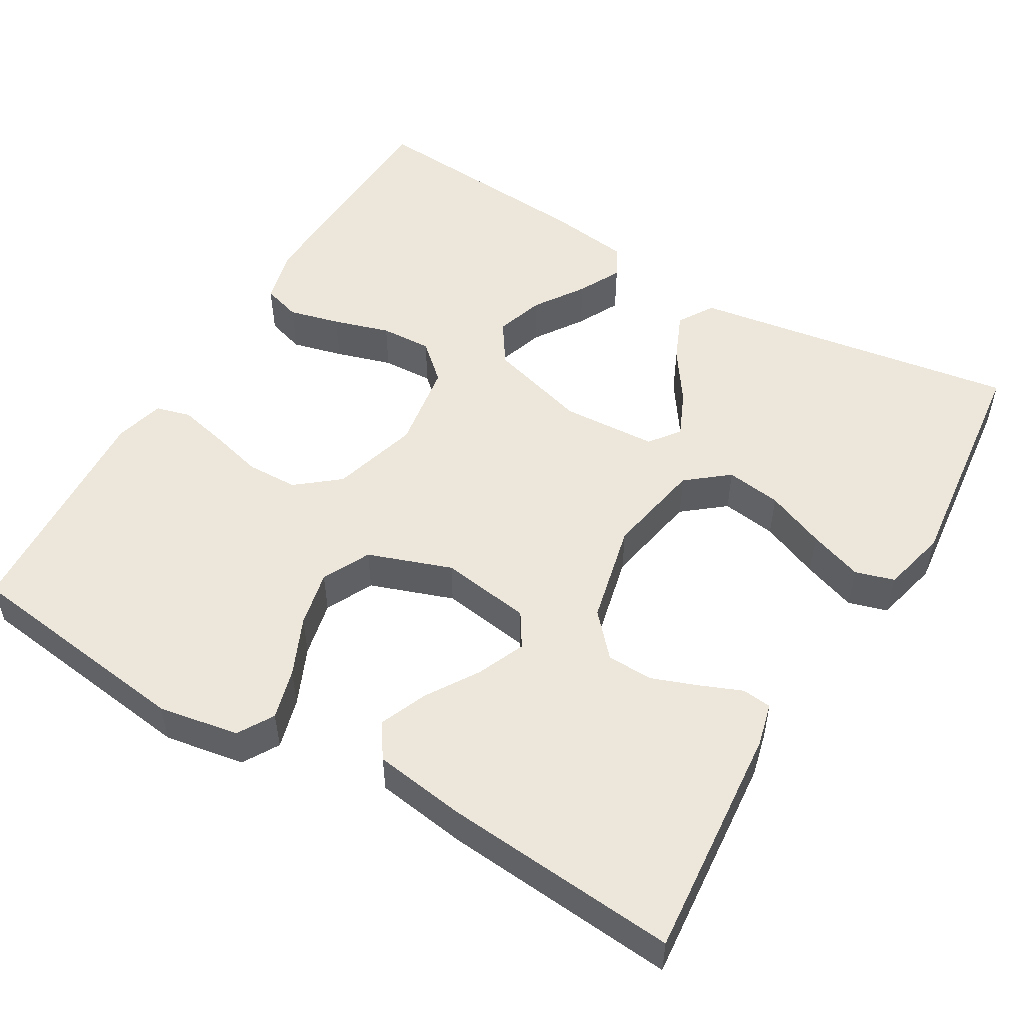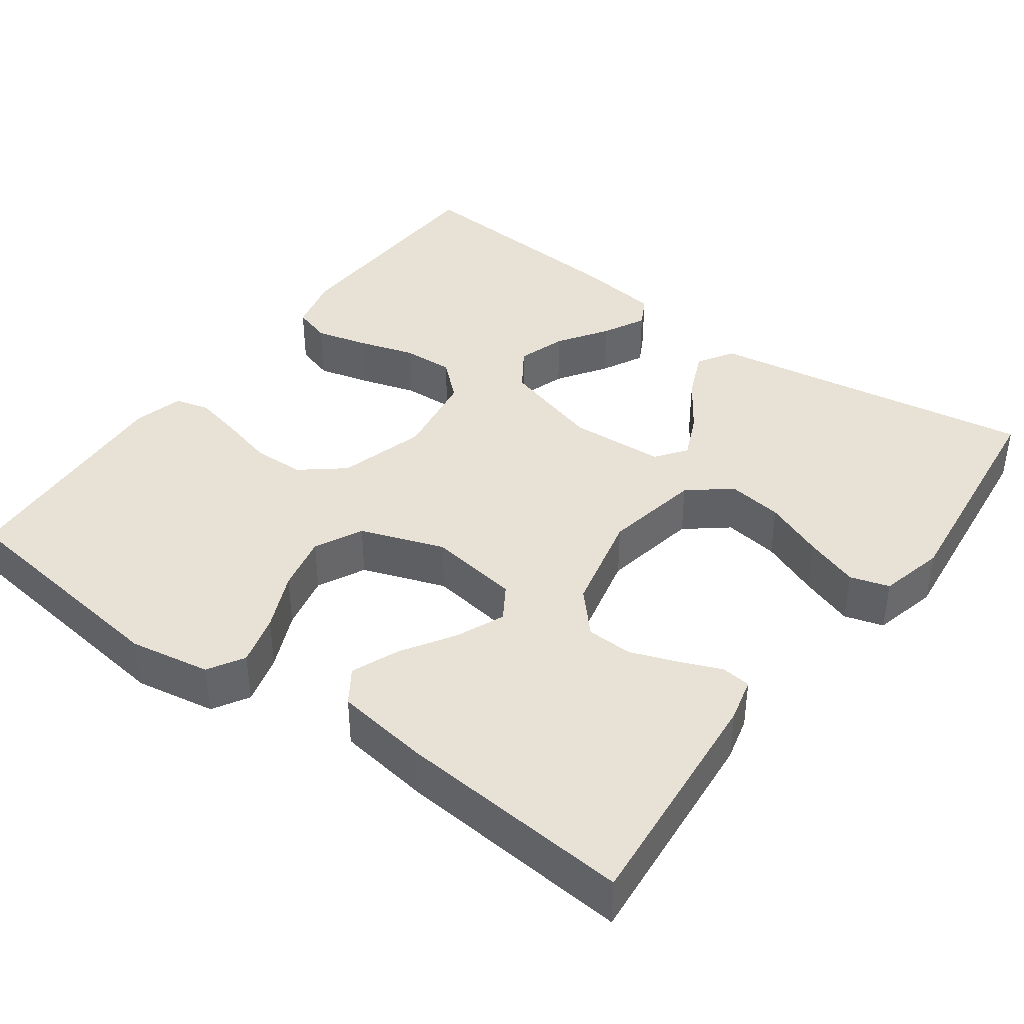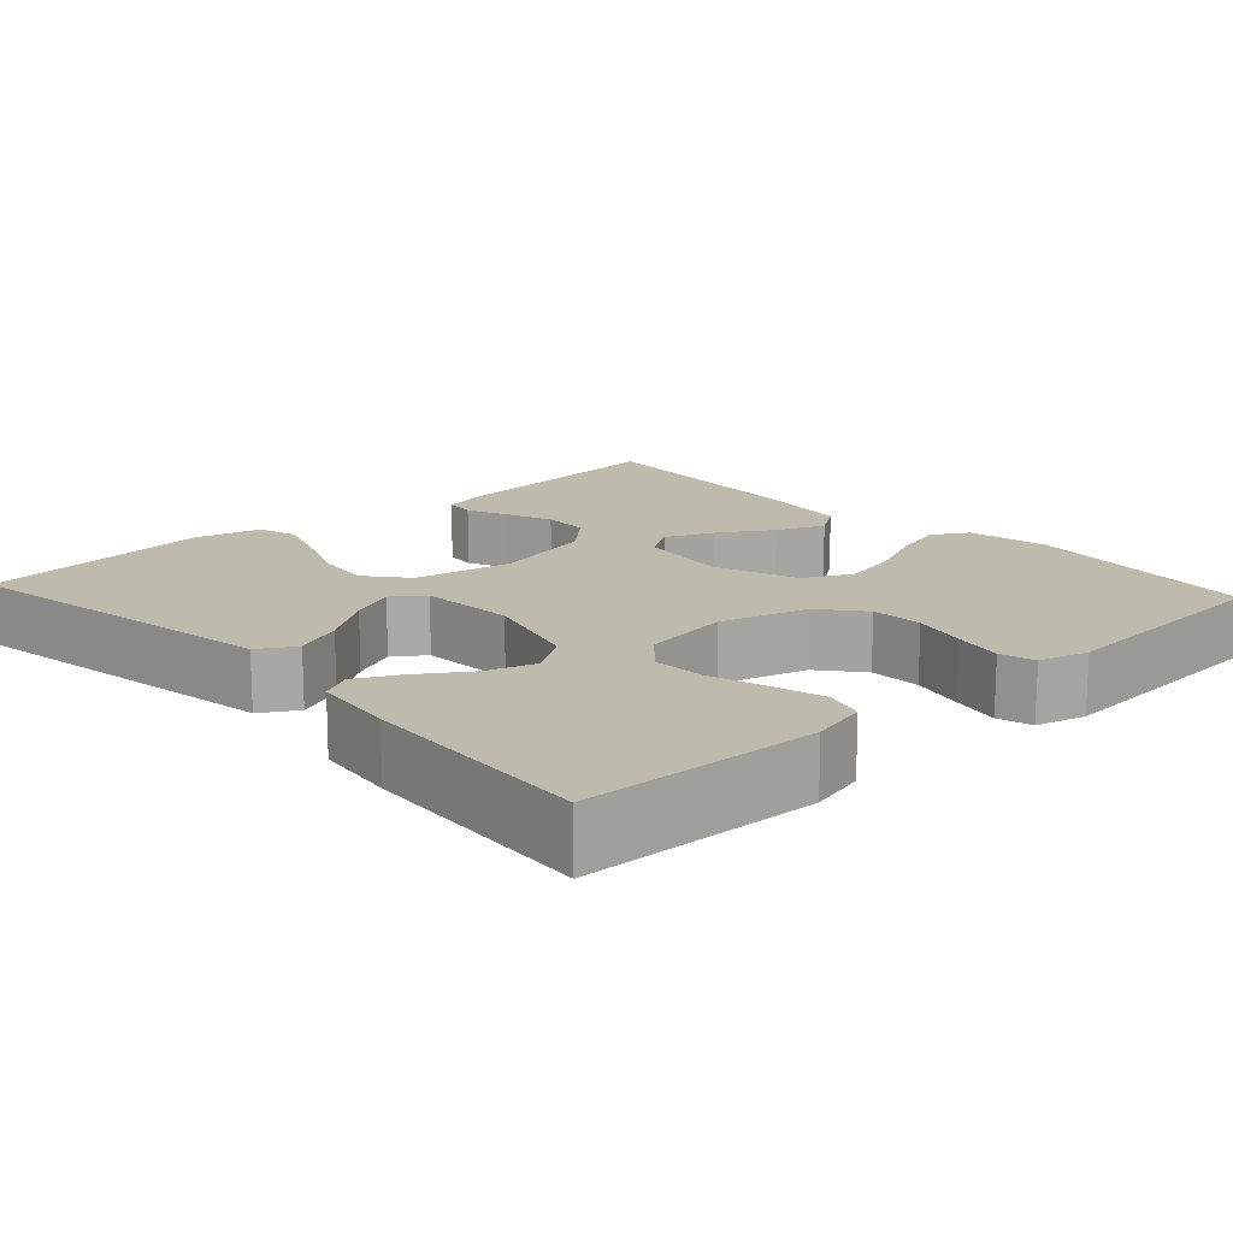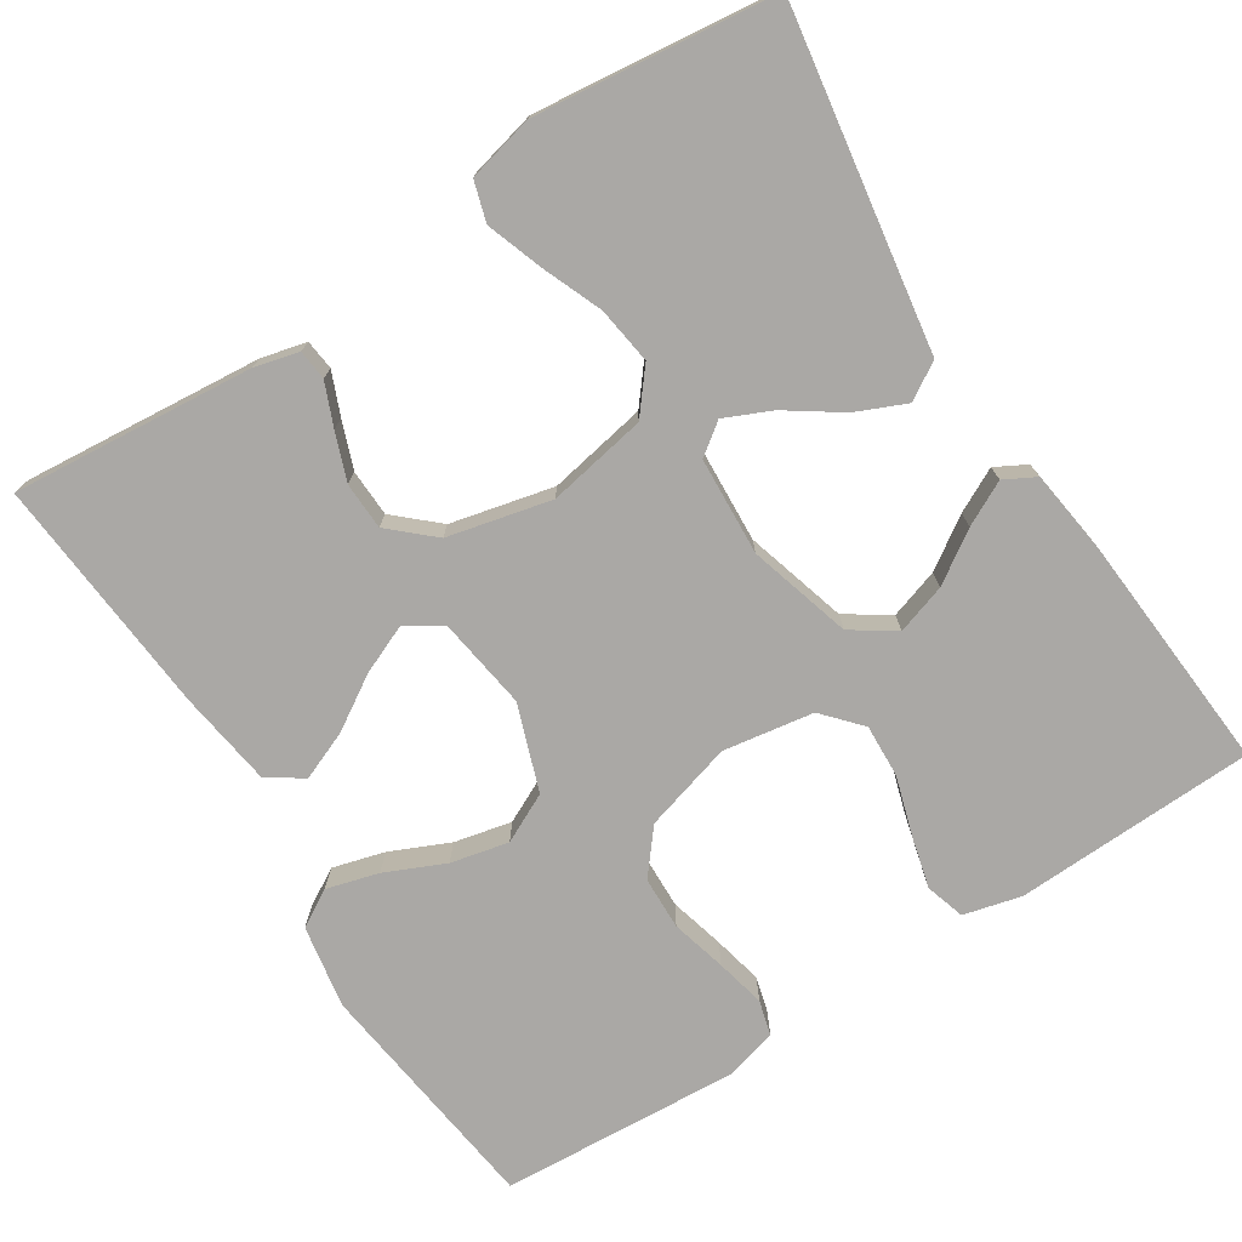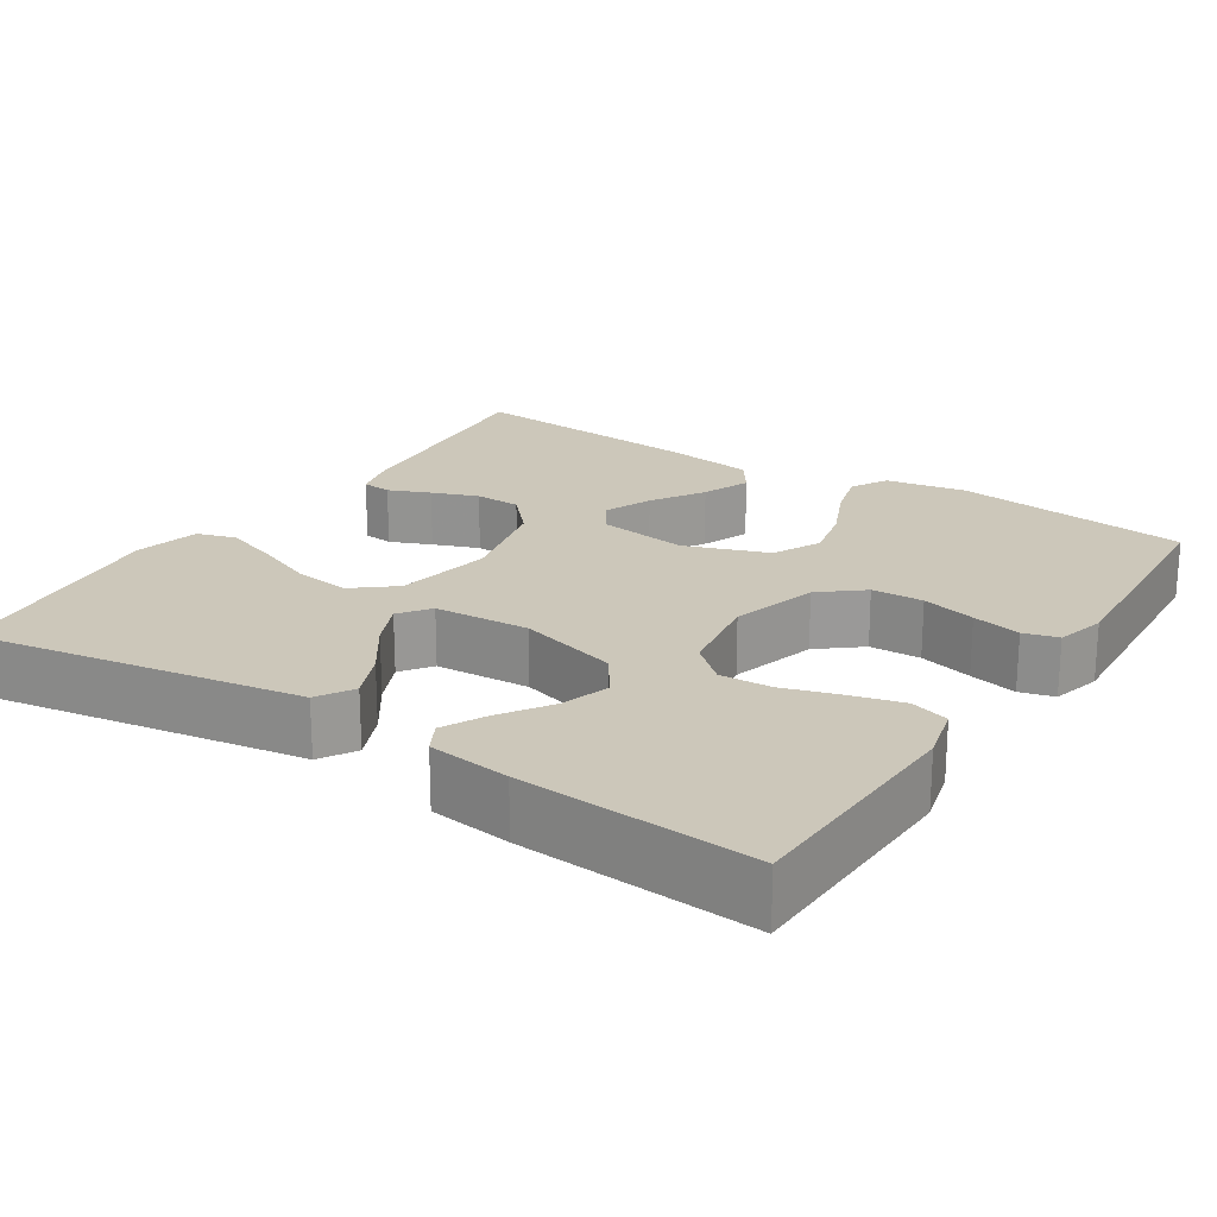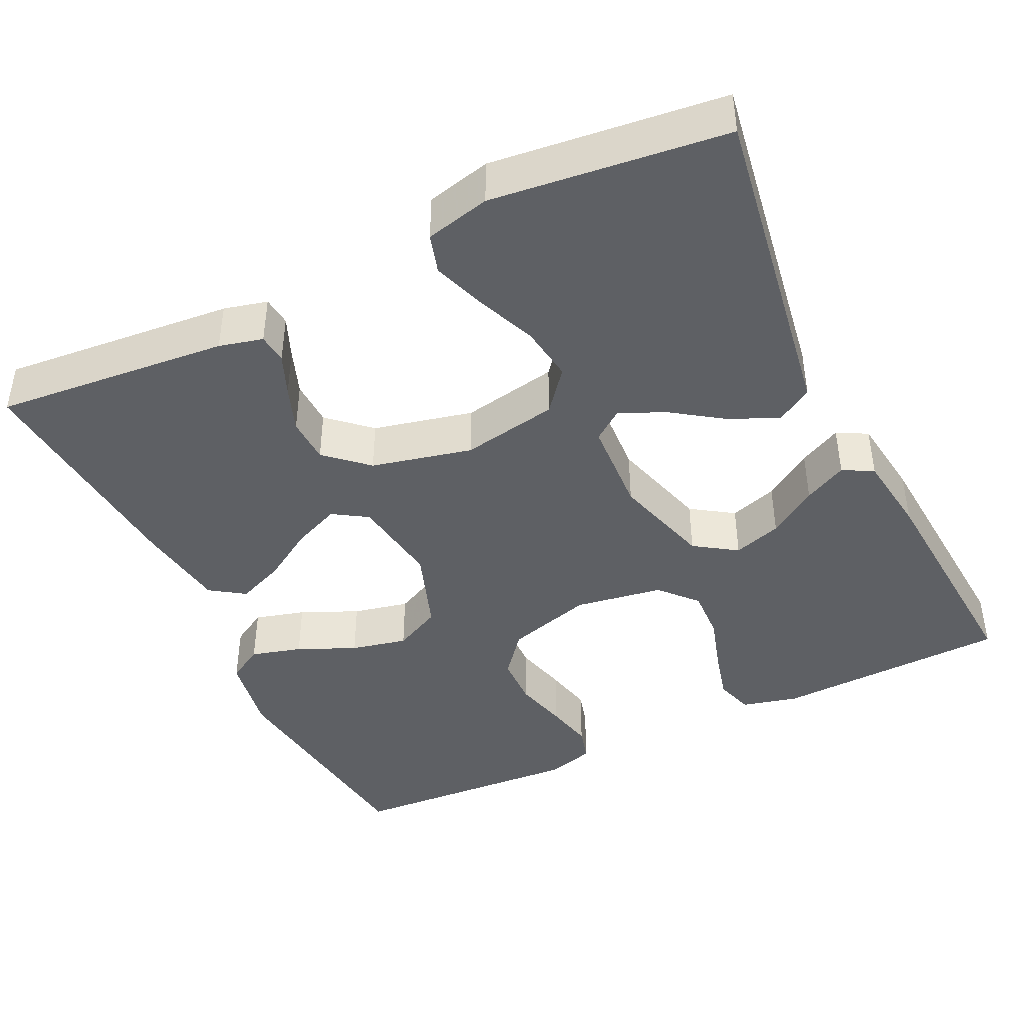
<metadata>
{"format":"obj","ext":"obj","renderer":"f3d","projection":"perspective","resolution":1024,"background":"white","views":[{"elev":52.1,"azim":-59.4,"up":"+Y"},{"elev":40.4,"azim":-53.8,"up":"+Y"},{"elev":15.5,"azim":137.3,"up":"+Y"},{"elev":-75.1,"azim":32.6,"up":"+Y"},{"elev":21.3,"azim":122.8,"up":"+Y"},{"elev":-42.9,"azim":25.7,"up":"+Y"}]}
</metadata>
<code>
v 0.5 0.07 0.5
v 0.452 0.07 0.2
v 0.433 0.07 0.08
v 0.387 0.07 0.052
v 0.325 0.07 0.079
v 0.258 0.07 0.125
v 0.2 0.07 0.151
v 0.161 0.07 0.122
v 0.154 0.07 0
v 0.191 0.07 -0.128
v 0.245 0.07 -0.164
v 0.307 0.07 -0.144
v 0.37 0.07 -0.102
v 0.425 0.07 -0.074
v 0.464 0.07 -0.095
v 0.478 0.07 -0.2
v 0.5 0.07 -0.5
v 0.2 0.07 -0.511
v 0.128 0.07 -0.493
v 0.113 0.07 -0.444
v 0.13 0.07 -0.378
v 0.152 0.07 -0.306
v 0.155 0.07 -0.24
v 0.113 0.07 -0.193
v 0 0.07 -0.175
v -0.111 0.07 -0.207
v -0.155 0.07 -0.261
v -0.157 0.07 -0.327
v -0.139 0.07 -0.396
v -0.125 0.07 -0.458
v -0.137 0.07 -0.502
v -0.2 0.07 -0.519
v -0.5 0.07 -0.5
v -0.538 0.07 -0.2
v -0.52 0.07 -0.097
v -0.474 0.07 -0.07
v -0.409 0.07 -0.088
v -0.335 0.07 -0.121
v -0.263 0.07 -0.137
v -0.202 0.07 -0.107
v -0.164 0.07 0
v -0.181 0.07 0.116
v -0.225 0.07 0.144
v -0.286 0.07 0.118
v -0.353 0.07 0.076
v -0.414 0.07 0.051
v -0.458 0.07 0.081
v -0.475 0.07 0.2
v -0.5 0.07 0.5
v -0.2 0.07 0.473
v -0.144 0.07 0.459
v -0.14 0.07 0.421
v -0.162 0.07 0.368
v -0.184 0.07 0.309
v -0.182 0.07 0.25
v -0.129 0.07 0.202
v 0 0.07 0.172
v 0.124 0.07 0.195
v 0.167 0.07 0.248
v 0.157 0.07 0.319
v 0.126 0.07 0.395
v 0.102 0.07 0.464
v 0.117 0.07 0.514
v 0.2 0.07 0.534
v 0.5 0 0.5
v 0.452 0 0.2
v 0.433 0 0.08
v 0.387 0 0.052
v 0.325 0 0.079
v 0.258 0 0.125
v 0.2 0 0.151
v 0.161 0 0.122
v 0.154 0 0
v 0.191 0 -0.128
v 0.245 0 -0.164
v 0.307 0 -0.144
v 0.37 0 -0.102
v 0.425 0 -0.074
v 0.464 0 -0.095
v 0.478 0 -0.2
v 0.5 0 -0.5
v 0.2 0 -0.511
v 0.128 0 -0.493
v 0.113 0 -0.444
v 0.13 0 -0.378
v 0.152 0 -0.306
v 0.155 0 -0.24
v 0.113 0 -0.193
v 0 0 -0.175
v -0.111 0 -0.207
v -0.155 0 -0.261
v -0.157 0 -0.327
v -0.139 0 -0.396
v -0.125 0 -0.458
v -0.137 0 -0.502
v -0.2 0 -0.519
v -0.5 0 -0.5
v -0.538 0 -0.2
v -0.52 0 -0.097
v -0.474 0 -0.07
v -0.409 0 -0.088
v -0.335 0 -0.121
v -0.263 0 -0.137
v -0.202 0 -0.107
v -0.164 0 0
v -0.181 0 0.116
v -0.225 0 0.144
v -0.286 0 0.118
v -0.353 0 0.076
v -0.414 0 0.051
v -0.458 0 0.081
v -0.475 0 0.2
v -0.5 0 0.5
v -0.2 0 0.473
v -0.144 0 0.459
v -0.14 0 0.421
v -0.162 0 0.368
v -0.184 0 0.309
v -0.182 0 0.25
v -0.129 0 0.202
v 0 0 0.172
v 0.124 0 0.195
v 0.167 0 0.248
v 0.157 0 0.319
v 0.126 0 0.395
v 0.102 0 0.464
v 0.117 0 0.514
v 0.2 0 0.534
f 64 1 2
f 63 64 2
f 62 63 2
f 61 62 2
f 60 61 2
f 4 5 6
f 3 4 6
f 2 3 6
f 60 2 6
f 59 60 6
f 58 59 6 7
f 57 58 7 8
f 56 57 8 9
f 51 52 53
f 50 51 53
f 49 50 53
f 48 49 53
f 47 48 53
f 46 47 53
f 45 46 53
f 44 45 53
f 44 53 54
f 43 44 54 55
f 36 37 38
f 35 36 38
f 34 35 38
f 33 34 38
f 32 33 38
f 31 32 38
f 30 31 38
f 29 30 38
f 28 29 38
f 27 28 38 39
f 26 27 39 40
f 20 21 22
f 19 20 22
f 18 19 22
f 17 18 22
f 16 17 22
f 15 16 22
f 14 15 22
f 13 14 22
f 12 13 22
f 11 12 22 23
f 10 11 23 24
f 10 24 25
f 9 10 25
f 56 9 25
f 42 43 55 56
f 25 26 40 41
f 25 41 42 56
f 66 65 128
f 66 128 127
f 66 127 126
f 66 126 125
f 66 125 124
f 70 69 68
f 70 68 67
f 70 67 66
f 70 66 124
f 70 124 123
f 71 70 123 122
f 72 71 122 121
f 73 72 121 120
f 117 116 115
f 117 115 114
f 117 114 113
f 117 113 112
f 117 112 111
f 117 111 110
f 117 110 109
f 117 109 108
f 118 117 108
f 119 118 108 107
f 102 101 100
f 102 100 99
f 102 99 98
f 102 98 97
f 102 97 96
f 102 96 95
f 102 95 94
f 102 94 93
f 102 93 92
f 103 102 92 91
f 104 103 91 90
f 86 85 84
f 86 84 83
f 86 83 82
f 86 82 81
f 86 81 80
f 86 80 79
f 86 79 78
f 86 78 77
f 86 77 76
f 87 86 76 75
f 88 87 75 74
f 89 88 74
f 89 74 73
f 89 73 120
f 120 119 107 106
f 105 104 90 89
f 120 106 105 89
f 1 65 66 2
f 2 66 67 3
f 3 67 68 4
f 4 68 69 5
f 5 69 70 6
f 6 70 71 7
f 7 71 72 8
f 8 72 73 9
f 9 73 74 10
f 10 74 75 11
f 11 75 76 12
f 12 76 77 13
f 13 77 78 14
f 14 78 79 15
f 15 79 80 16
f 16 80 81 17
f 17 81 82 18
f 18 82 83 19
f 19 83 84 20
f 20 84 85 21
f 21 85 86 22
f 22 86 87 23
f 23 87 88 24
f 24 88 89 25
f 25 89 90 26
f 26 90 91 27
f 27 91 92 28
f 28 92 93 29
f 29 93 94 30
f 30 94 95 31
f 31 95 96 32
f 32 96 97 33
f 33 97 98 34
f 34 98 99 35
f 35 99 100 36
f 36 100 101 37
f 37 101 102 38
f 38 102 103 39
f 39 103 104 40
f 40 104 105 41
f 41 105 106 42
f 42 106 107 43
f 43 107 108 44
f 44 108 109 45
f 45 109 110 46
f 46 110 111 47
f 47 111 112 48
f 48 112 113 49
f 49 113 114 50
f 50 114 115 51
f 51 115 116 52
f 52 116 117 53
f 53 117 118 54
f 54 118 119 55
f 55 119 120 56
f 56 120 121 57
f 57 121 122 58
f 58 122 123 59
f 59 123 124 60
f 60 124 125 61
f 61 125 126 62
f 62 126 127 63
f 63 127 128 64
f 64 128 65 1

</code>
